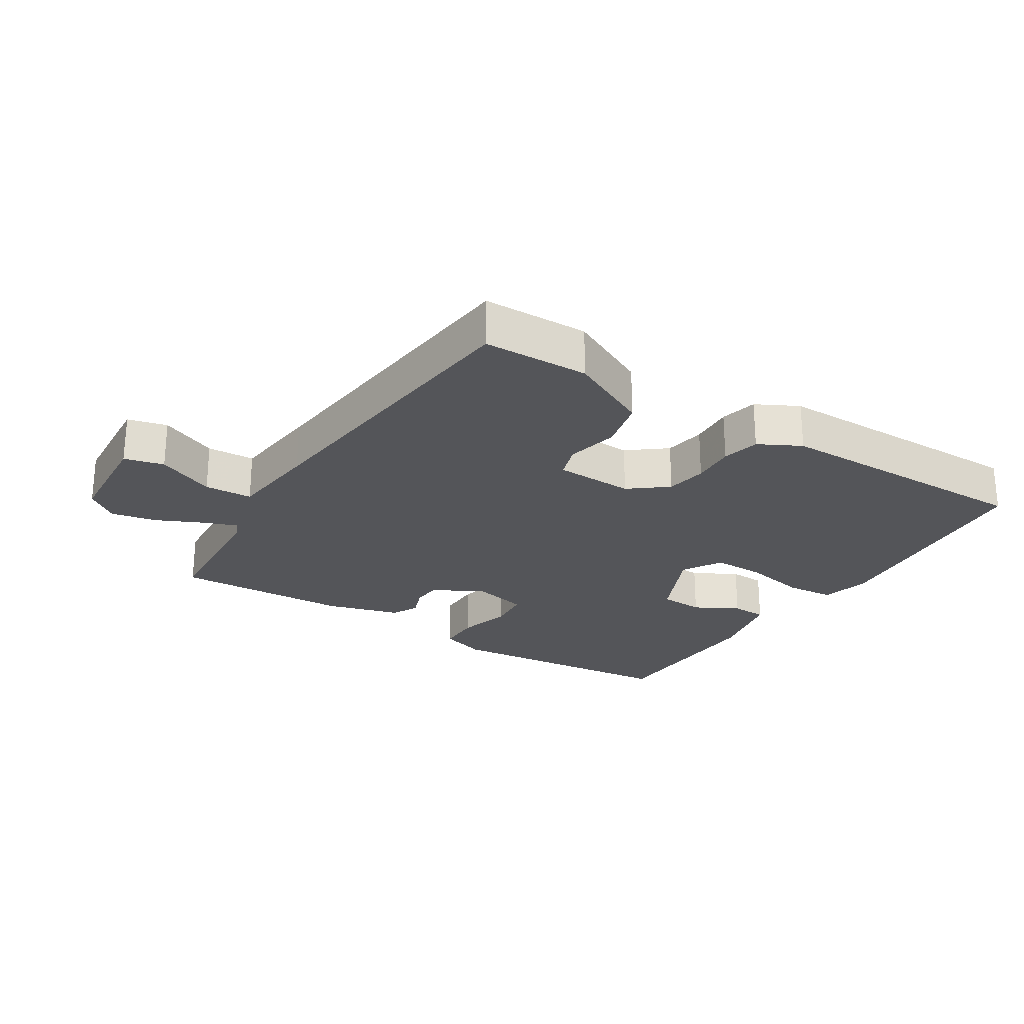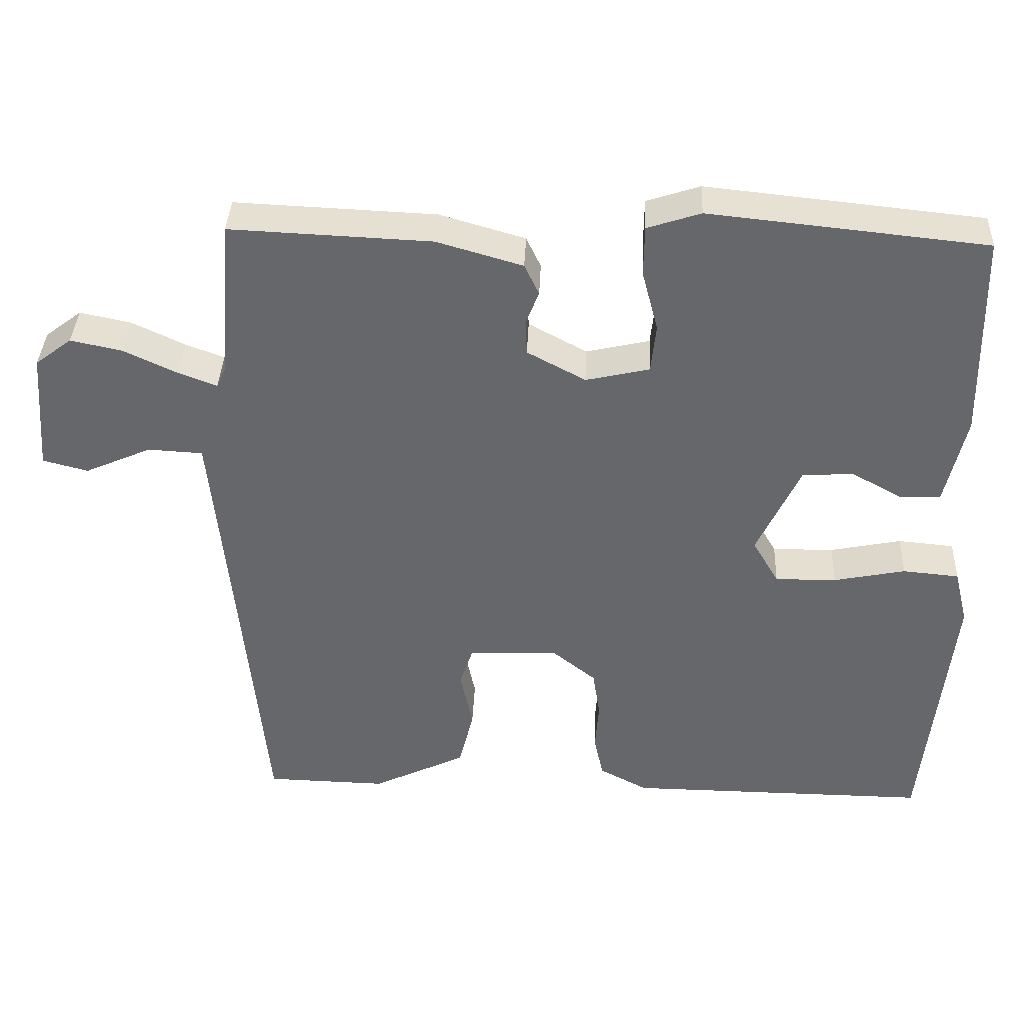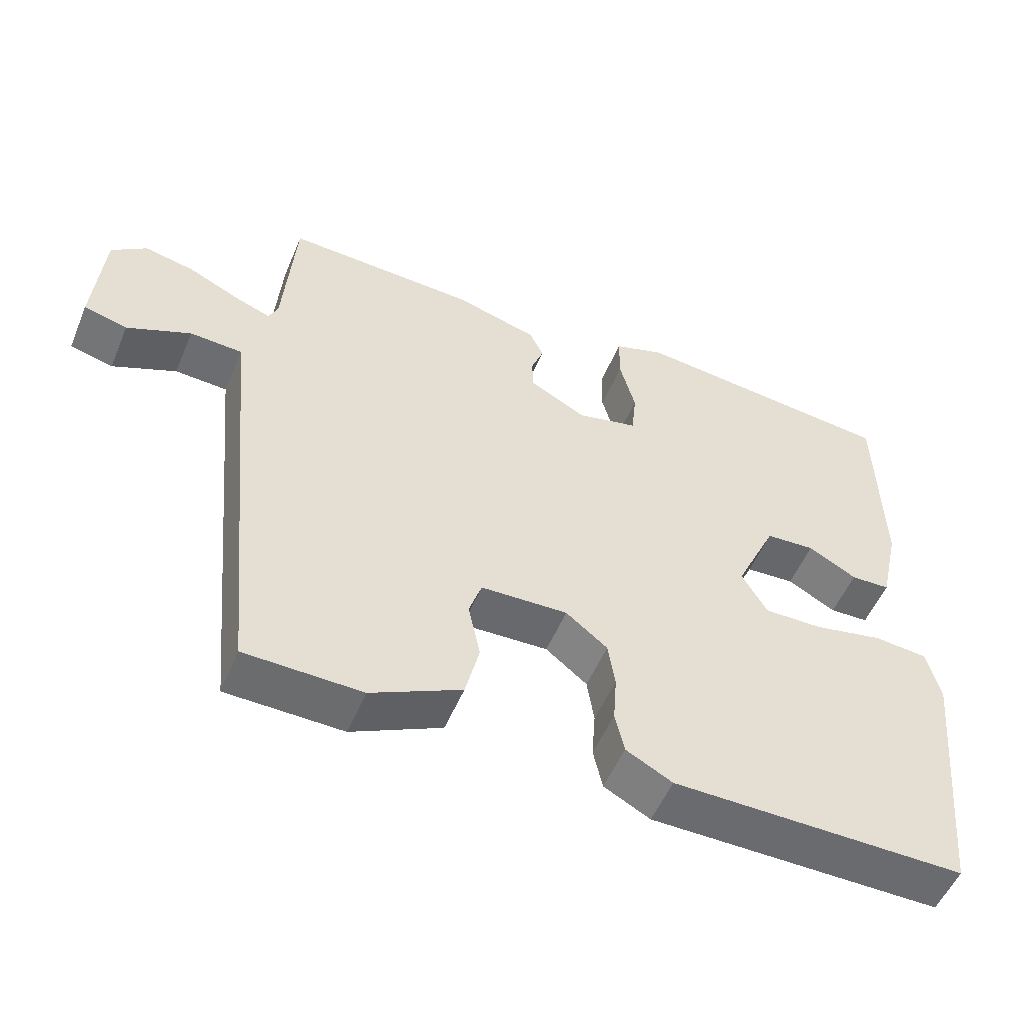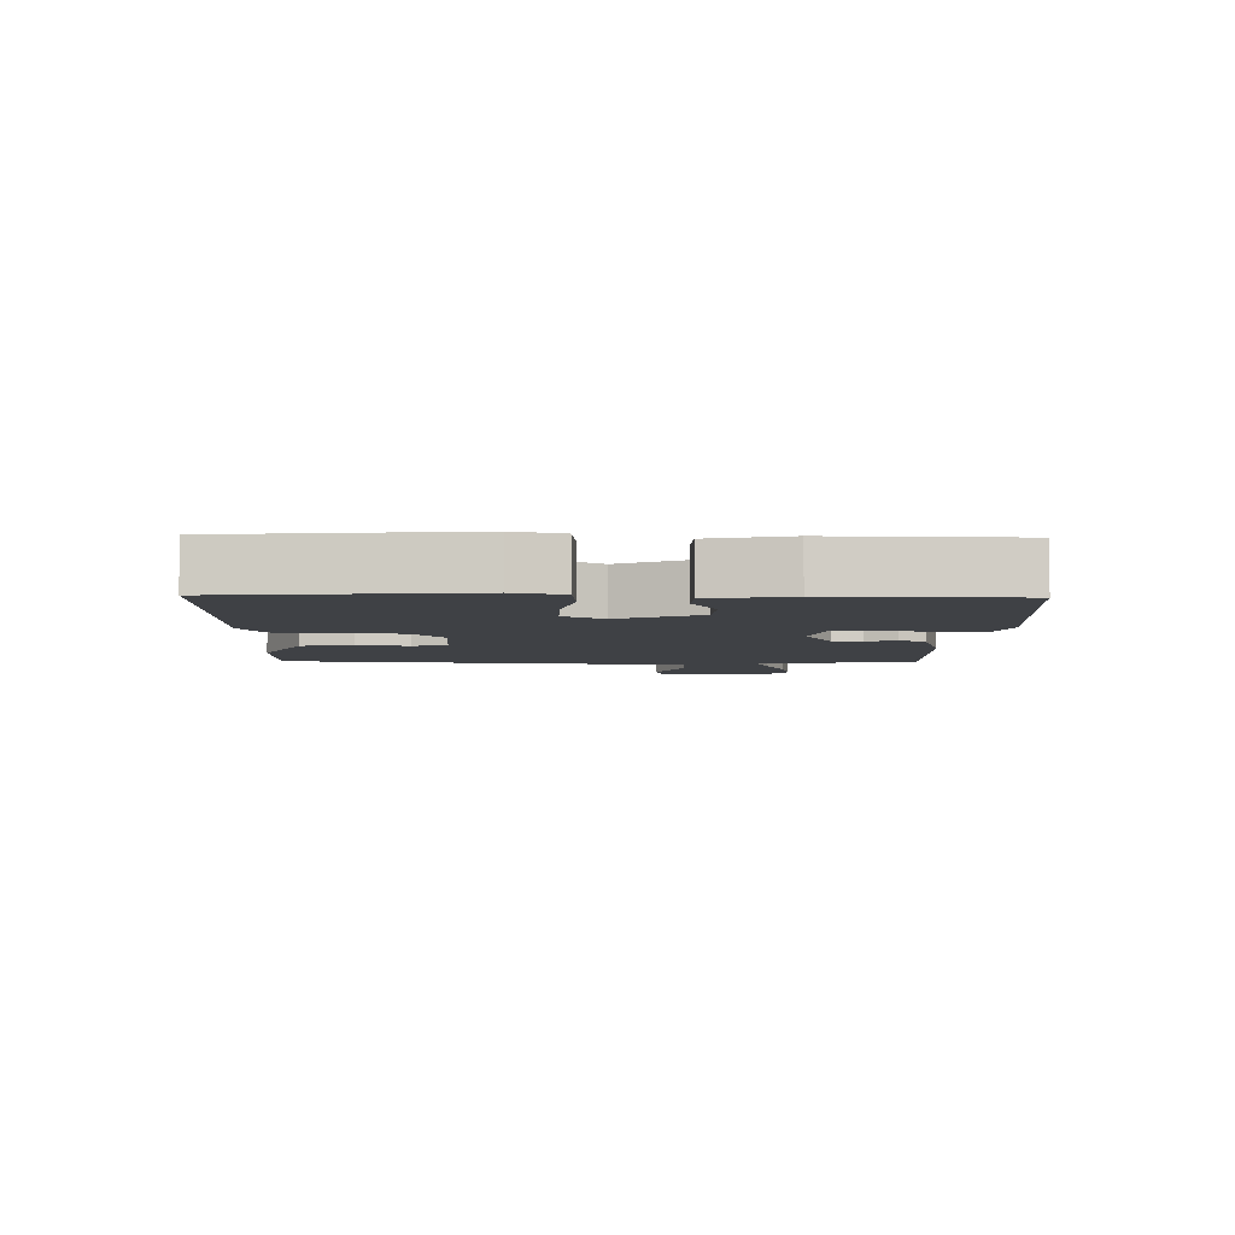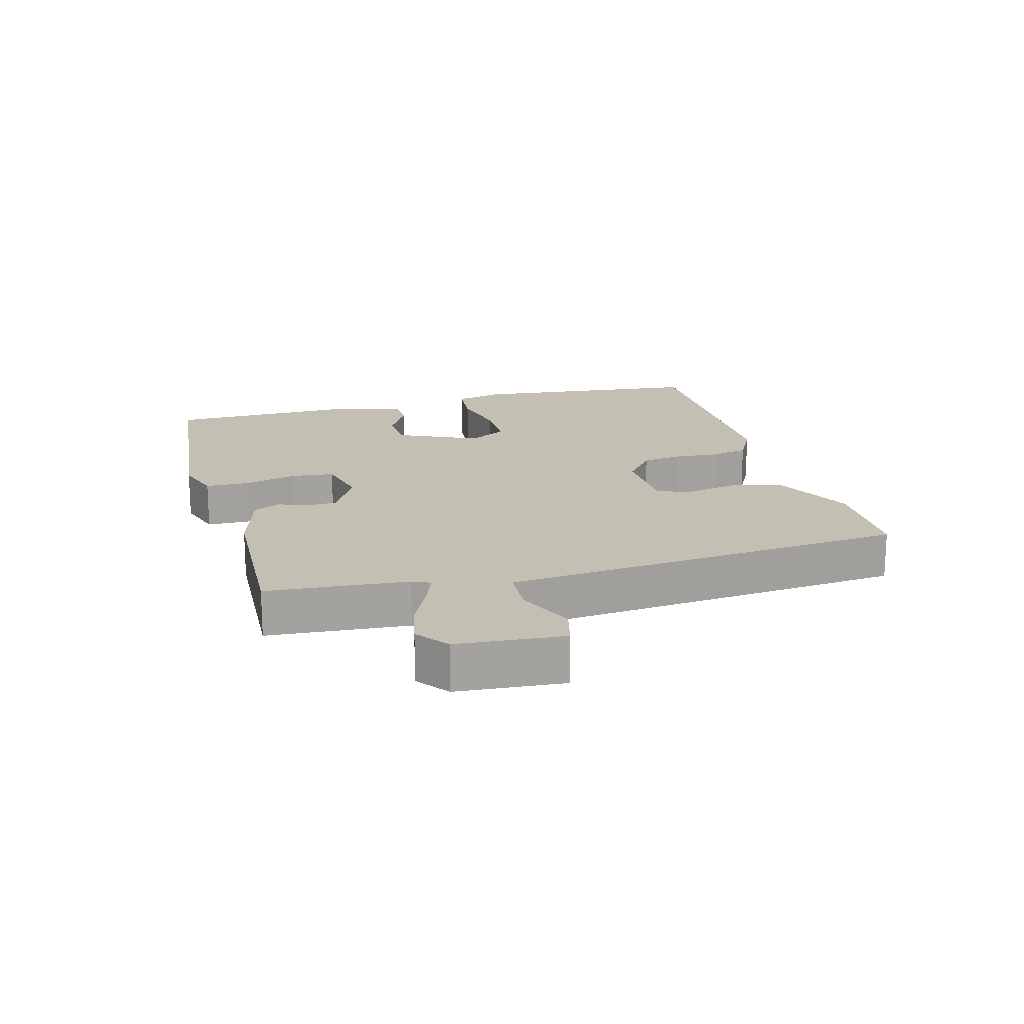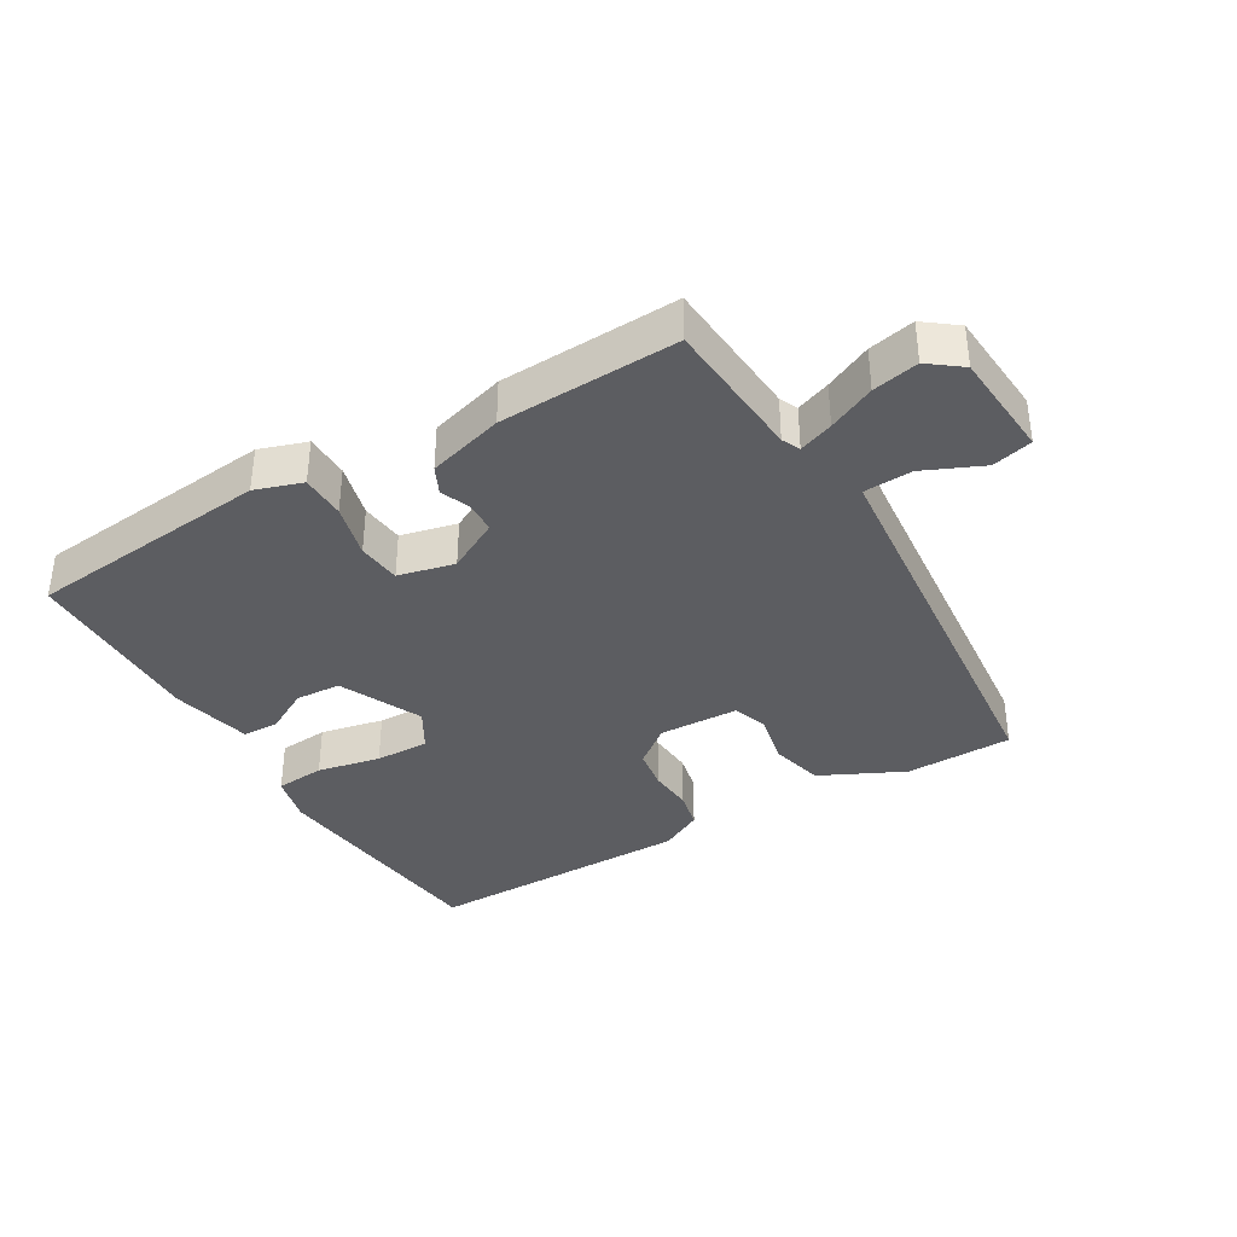
<metadata>
{"format":"obj","ext":"obj","renderer":"f3d","projection":"perspective","resolution":1024,"background":"white","views":[{"elev":-24.8,"azim":147.4,"up":"+Y"},{"elev":37.7,"azim":-177.6,"up":"+Z"},{"elev":-53.2,"azim":157.5,"up":"+Z"},{"elev":-5.4,"azim":-91.5,"up":"+Y"},{"elev":17.8,"azim":74.8,"up":"+Y"},{"elev":-36.7,"azim":30.4,"up":"+Y"}]}
</metadata>
<code>
v 0.5 0.07 -0.5
v 0.334 0.07 -0.504
v 0.205 0.07 -0.442
v 0.185 0.07 -0.36
v 0.202 0.07 -0.279
v 0.184 0.07 -0.225
v 0.06 0.07 -0.221
v 0.001 0.07 -0.268
v -0.009 0.07 -0.333
v -0.004 0.07 -0.402
v -0.017 0.07 -0.461
v -0.083 0.07 -0.496
v -0.5 0.07 -0.5
v -0.538 0.07 -0.128
v -0.519 0.07 -0.052
v -0.442 0.07 -0.045
v -0.344 0.07 -0.065
v -0.26 0.07 -0.066
v -0.224 0.07 -0.004
v -0.283 0.07 0.123
v -0.353 0.07 0.127
v -0.422 0.07 0.089
v -0.478 0.07 0.091
v -0.506 0.07 0.215
v -0.5 0.07 0.5
v -0.122 0.07 0.539
v -0.049 0.07 0.515
v -0.048 0.07 0.446
v -0.07 0.07 0.362
v -0.063 0.07 0.295
v 0.024 0.07 0.275
v 0.104 0.07 0.318
v 0.106 0.07 0.365
v 0.088 0.07 0.412
v 0.108 0.07 0.454
v 0.225 0.07 0.488
v 0.5 0.07 0.5
v 0.517 0.07 0.279
v 0.53 0.07 0.251
v 0.583 0.07 0.271
v 0.655 0.07 0.305
v 0.726 0.07 0.32
v 0.776 0.07 0.282
v 0.789 0.07 0.115
v 0.727 0.07 0.099
v 0.636 0.07 0.139
v 0.561 0.07 0.135
v 0.547 0.07 -0.008
v 0.5 0 -0.5
v 0.334 0 -0.504
v 0.205 0 -0.442
v 0.185 0 -0.36
v 0.202 0 -0.279
v 0.184 0 -0.225
v 0.06 0 -0.221
v 0.001 0 -0.268
v -0.009 0 -0.333
v -0.004 0 -0.402
v -0.017 0 -0.461
v -0.083 0 -0.496
v -0.5 0 -0.5
v -0.538 0 -0.128
v -0.519 0 -0.052
v -0.442 0 -0.045
v -0.344 0 -0.065
v -0.26 0 -0.066
v -0.224 0 -0.004
v -0.283 0 0.123
v -0.353 0 0.127
v -0.422 0 0.089
v -0.478 0 0.091
v -0.506 0 0.215
v -0.5 0 0.5
v -0.122 0 0.539
v -0.049 0 0.515
v -0.048 0 0.446
v -0.07 0 0.362
v -0.063 0 0.295
v 0.024 0 0.275
v 0.104 0 0.318
v 0.106 0 0.365
v 0.088 0 0.412
v 0.108 0 0.454
v 0.225 0 0.488
v 0.5 0 0.5
v 0.517 0 0.279
v 0.53 0 0.251
v 0.583 0 0.271
v 0.655 0 0.305
v 0.726 0 0.32
v 0.776 0 0.282
v 0.789 0 0.115
v 0.727 0 0.099
v 0.636 0 0.139
v 0.561 0 0.135
v 0.547 0 -0.008
f 44 45 46
f 43 44 46
f 42 43 46
f 41 42 46
f 40 41 46
f 39 40 46 47
f 38 39 47 48
f 36 37 38
f 35 36 38
f 34 35 38
f 33 34 38
f 48 1 2
f 38 48 2
f 33 38 2
f 32 33 2
f 27 28 29
f 26 27 29
f 25 26 29
f 24 25 29
f 23 24 29
f 22 23 29
f 21 22 29
f 20 21 29 30
f 19 20 30 31
f 15 16 17
f 14 15 17
f 13 14 17
f 12 13 17
f 11 12 17
f 10 11 17
f 9 10 17
f 8 9 17 18
f 19 31 32
f 18 19 32
f 8 18 32
f 7 8 32
f 3 4 5
f 2 3 5
f 32 2 5 6
f 6 7 32
f 94 93 92
f 94 92 91
f 94 91 90
f 94 90 89
f 94 89 88
f 95 94 88 87
f 96 95 87 86
f 86 85 84
f 86 84 83
f 86 83 82
f 86 82 81
f 50 49 96
f 50 96 86
f 50 86 81
f 50 81 80
f 77 76 75
f 77 75 74
f 77 74 73
f 77 73 72
f 77 72 71
f 77 71 70
f 77 70 69
f 78 77 69 68
f 79 78 68 67
f 65 64 63
f 65 63 62
f 65 62 61
f 65 61 60
f 65 60 59
f 65 59 58
f 65 58 57
f 66 65 57 56
f 80 79 67
f 80 67 66
f 80 66 56
f 80 56 55
f 53 52 51
f 53 51 50
f 54 53 50 80
f 80 55 54
f 1 49 50 2
f 2 50 51 3
f 3 51 52 4
f 4 52 53 5
f 5 53 54 6
f 6 54 55 7
f 7 55 56 8
f 8 56 57 9
f 9 57 58 10
f 10 58 59 11
f 11 59 60 12
f 12 60 61 13
f 13 61 62 14
f 14 62 63 15
f 15 63 64 16
f 16 64 65 17
f 17 65 66 18
f 18 66 67 19
f 19 67 68 20
f 20 68 69 21
f 21 69 70 22
f 22 70 71 23
f 23 71 72 24
f 24 72 73 25
f 25 73 74 26
f 26 74 75 27
f 27 75 76 28
f 28 76 77 29
f 29 77 78 30
f 30 78 79 31
f 31 79 80 32
f 32 80 81 33
f 33 81 82 34
f 34 82 83 35
f 35 83 84 36
f 36 84 85 37
f 37 85 86 38
f 38 86 87 39
f 39 87 88 40
f 40 88 89 41
f 41 89 90 42
f 42 90 91 43
f 43 91 92 44
f 44 92 93 45
f 45 93 94 46
f 46 94 95 47
f 47 95 96 48
f 48 96 49 1

</code>
